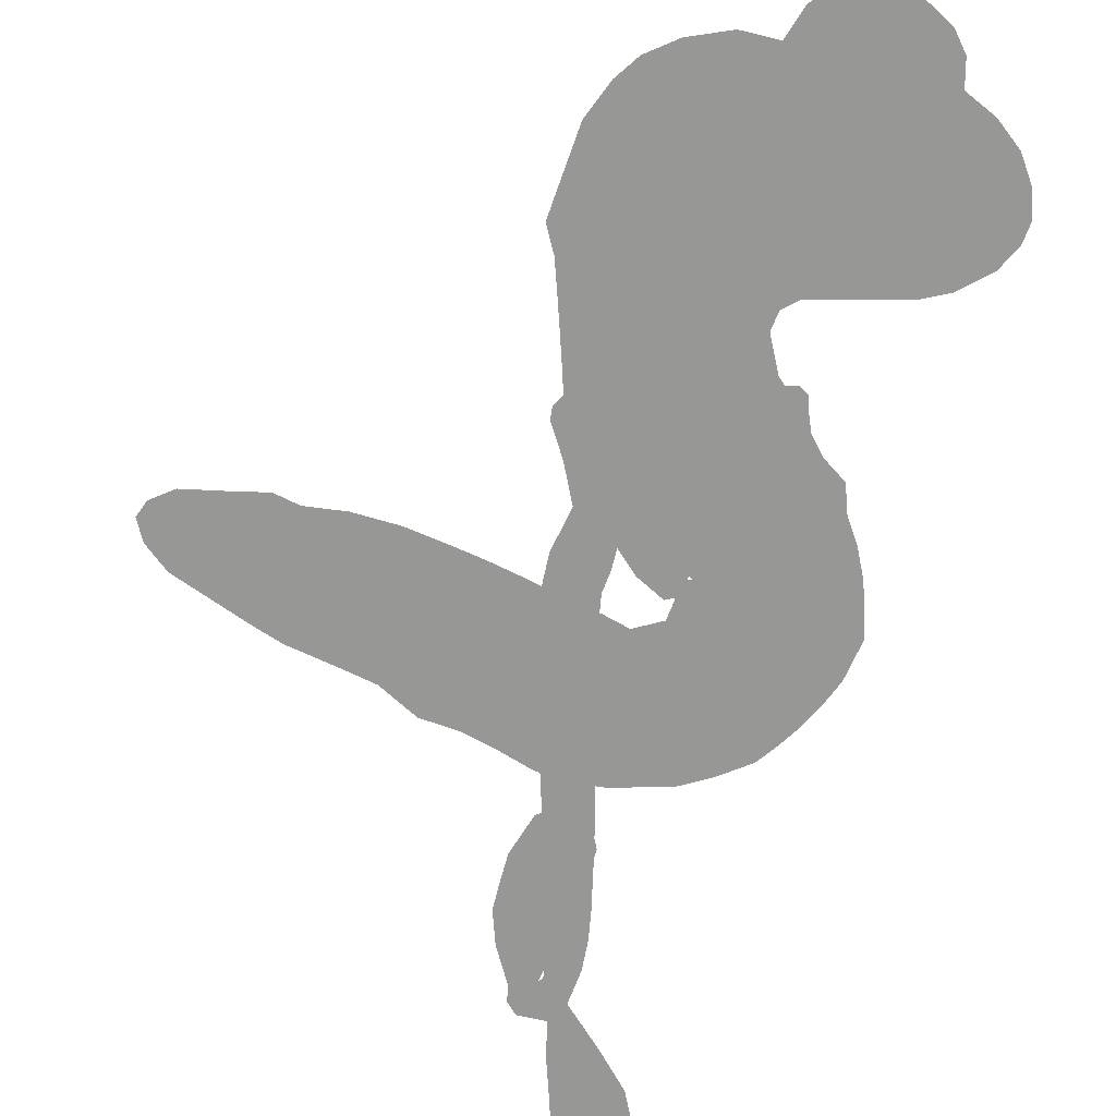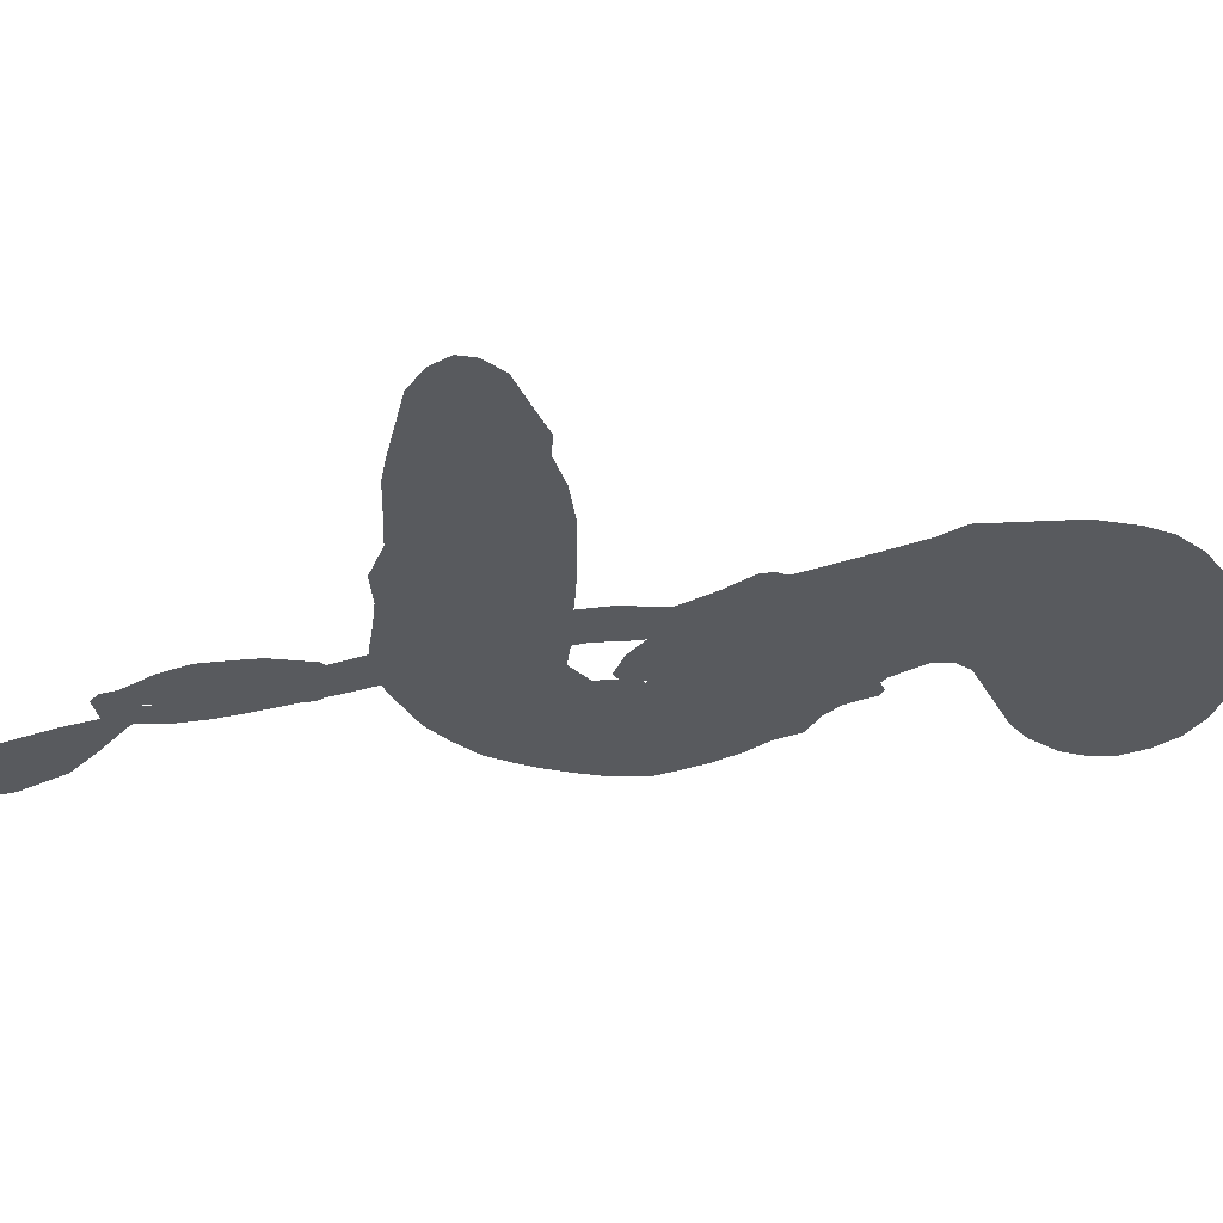
<metadata>
{"format":"obj","ext":"obj","renderer":"f3d","projection":"perspective","resolution":1024,"background":"white","views":[{"elev":-68.1,"azim":153.6,"up":"+Z"},{"elev":-30.9,"azim":87.1,"up":"+Z"}]}
</metadata>
<code>
v -415.4 59.58 0
v -410.7 61.89 0
v -405.7 63.01 0
v -403.8 66.78 0
v -400.9 69.1 0
v -395.6 70.65 0
v -391.6 70.6 0
v -388.3 69.44 0
v -386 67.56 0
v -384 63.79 0
v -383.4 58.67 0
v -378 57.43 0
v -372.6 53.68 0
v -369.1 49.63 0
v -367.5 45.58 0
v -366.4 39.51 0
v -368 26.29 0
v -370.9 22.93 0
v -379.9 7.39 0
v -379.3 5.561 0
v -379.8 3.767 0
v -387.6 -5.378 0
v -402.7 -45.04 0
v -414.2 -67.9 0
v -413.9 -68.72 0
v -414.2 -58.29 0
v -412 -47.33 0
v -408.7 -43.05 0
v -405.3 -43.45 0
v -402.4 -46.42 0
v -401.8 -53.07 0
v -403.6 -61.63 0
v -410.4 -70.87 0
v -411.6 -73.44 0
v -413.4 -74.68 0
v -417.7 -73.7 0
v -420.3 -79.21 0
v -424.8 -86.98 0
v -433.4 -95.11 0
v -436.6 -95.5 0
v -438.6 -94.04 0
v -439.2 -89.99 0
v -437.7 -86.08 0
v -432.1 -78.76 0
v -418.9 -70.05 0
v -395.1 -7.892 0
v -403.6 -11.61 0
v -405.1 -10.46 0
v -405 -7.285 0
v -405.6 -7.433 0
v -404.4 -8.126 0
v -405.2 -14.02 0
v -401.6 -17.08 0
v -393.2 -17.05 0
v -369.4 -17.29 0
v -362.6 -18.49 0
v -356.8 -20.48 0
v -352.8 -20.45 0
v -341.8 -25.35 0
v -339.1 -28.43 0
v -338.7 -31.15 0
v -341 -33.93 0
v -345.4 -36.21 0
v -362.6 -38.79 0
v -376 -38.6 0
v -382.6 -40.52 0
v -388.5 -39.82 0
v -399.5 -40.67 0
v -404 -40.26 0
v -409.2 -38.64 0
v -417.4 -34.29 0
v -424.9 -26.73 0
v -429.5 -11.44 0
v -429.2 -5.166 0
v -419.1 9.007 0
v -416.8 12.83 0
v -412.8 14.45 0
v -409.8 16.63 0
v -407.1 20.94 0
v -405.6 21.46 0
v -404 20.72 0
v -402.7 21.43 0
v -399 26.02 0
v -398.8 28.99 0
v -400.4 31.29 0
v -413.4 37.86 0
v -416.8 40.57 0
v -420.1 45.16 0
v -421.3 49.39 0
v -420.9 52.49 0
v -418.7 56.37 0
v -406.2 -36.35 0
v -415.1 -69.49 0
v -402.2 19.06 0
v -406.4 -5.657 0
v -404.9 -11.05 0
v -405.8 19.37 0
v -382.4 5.494 0
v -398.9 -10.25 0
v -413.7 -51.84 0
v -412.5 -70.4 0
v -417.1 -60.04 0
v -418.4 -64.71 0
v -408.4 18.79 0
v -403.8 -5.344 0
v -413.7 -63.98 0
v -414.7 -72.14 0
v -411.3 -66.88 0
v -342.5 -30.33 0
v -435.4 -91.76 0
v -398 21.21 0
v -407.4 -8.157 0
v -406.7 16.7 0
v -415.6 50.34 0
v -390.4 64.43 0
v -395.4 32.96 0
v -383.7 -0.3858 0
v -402.7 -8.625 0
v -409.4 -56.54 0
v -412.3 -62.31 0
v -407 -1.264 0
v -384.5 11.2 0
v -408.6 12.52 0
v -393.5 27.09 0
v -400 -5.221 0
v -416.7 -66.91 0
v -411.6 -4.57 0
v -415.5 -63.13 0
v -413.9 -59.42 0
v -413.8 9.556 0
v -354.7 -27.49 0
v -426 -74.51 0
v -407.5 -47.38 0
v -406.3 -66.25 0
v -429.1 -91.05 0
v -398.2 62.72 0
v -415.5 -55.85 0
v -354.8 -23.7 0
v -421.7 -74.15 0
v -361.5 -25.57 0
v -347.3 -22.94 0
v -350.8 -25.55 0
v -375.5 44.67 0
v -401 -32.49 0
v -414.1 54.93 0
v -410.7 44.75 0
v -393.6 67.04 0
v -395.6 13.22 0
v -412.5 -11.5 0
v -413.1 -52.87 0
v -409.5 -63.36 0
v -401.9 63.51 0
v -402.9 56.62 0
v -400.8 59.83 0
v -396.2 54.43 0
v -396.6 58.72 0
v -354 -37.59 0
v -346.5 -27.66 0
v -371.6 46.25 0
v -375.5 29.69 0
v -401.4 -36.7 0
v -413.1 41.72 0
v -406.9 34.57 0
v -415.2 45.81 0
v -398.1 16.95 0
v -408.7 -12.37 0
v -410.5 -17.27 0
v -399.3 56.27 0
v -401.7 50.03 0
v -390 57.24 0
v -394 62.1 0
v -375.2 49.56 0
v -371.7 40.85 0
v -372.2 26.95 0
v -394 -40.13 0
v -406.3 -34.28 0
v -402.3 14.45 0
v -390 18.7 0
v -393.6 56.87 0
v -391.2 51.81 0
v -367.2 32.9 0
v -395.6 24.02 0
v -397.9 -34.75 0
v -394.7 -28.59 0
v -394.3 18.9 0
v -371.3 31.26 0
v -375.4 15.21 0
v -392 22.79 0
v -370.9 36.07 0
v -385.1 27.51 0
v -378.7 22.63 0
v -389.2 26.12 0
v -374.9 23.88 0
v -385.4 21.94 0
v -389.1 32.43 0
v -373.2 19.07 0
v -390.8 29.31 0
v -377.2 18.86 0
v -381.7 19.3 0
v -379.8 15.38 0
v -384.2 15.67 0
v -377.7 11.33 0
v -388.7 13.91 0
v -381.1 12.12 0
v -395.6 29.69 0
v -408.8 -3.5 0
v -410.9 -1.035 0
v -408.2 4.57 0
v -417.3 -2.203 0
v -404.4 -49.93 0
v -408.5 -51.82 0
v -409.7 -56.39 0
v -409.3 50.88 0
v -412.3 48.37 0
v -391.2 4.67 0
v -407.3 58.51 0
v -400 38.28 0
v -406 -17.2 0
v -407.6 -23.15 0
v -404.4 -20.36 0
v -408.6 -20.15 0
v -416 -20.22 0
v -412 -22.19 0
v -400.6 -25.25 0
v -416.7 -26.91 0
v -403.6 -23.33 0
v -406.1 -28.01 0
v -398.7 -20.77 0
v -415.3 -23.8 0
v -427.8 -19.39 0
v -411.5 -27.19 0
v -387.3 60.84 0
v -390.8 60.63 0
v -376.7 53.45 0
v -381.6 54.15 0
v -379.7 50.07 0
v -385.6 49.83 0
v -366.9 42.55 0
v -369.9 43.59 0
v -406 -37.59 0
v -411.9 -34.16 0
v -396.1 48.64 0
v -366.8 36.21 0
v -379.1 37.22 0
v -409.3 8.422 0
v -413.4 5.134 0
v -400.7 7.264 0
v -404.7 9.999 0
v -404.7 6.508 0
v -403.2 1.801 0
v -422.8 -8.497 0
v -410.7 -59.87 0
v -406.8 -59.12 0
v -402.6 -57.32 0
v -405.5 -54.47 0
v -412.6 51.91 0
v -409.8 55.08 0
v -405.8 53.39 0
v -387.9 0.329 0
v -388.7 8.712 0
v -404.2 59.92 0
v -398.8 34.71 0
v -394.9 38.01 0
v -403.7 32.93 0
v -407.9 40.01 0
v -403.7 36.86 0
v -403.4 41.54 0
v -398.2 43.52 0
v -404.7 -31.12 0
v -401.5 -28.82 0
v -409.4 -30.72 0
v -414.1 -30.52 0
v -395.8 -24.27 0
v -381.1 -16.74 0
v -394.5 -20.63 0
v -391.3 -23.6 0
v -387.1 -16.76 0
v -390.1 -27.92 0
v -391.8 -31.77 0
v -383 -24.26 0
v -390.3 -19.87 0
v -395.5 -31.96 0
v -389.9 -35.64 0
v -387.2 -25.01 0
v -385.8 -20.8 0
v -385 -36.05 0
v -381.6 -20.62 0
v -383.8 -29.93 0
v -375.4 -25.14 0
v -387.7 -31.28 0
v -375.2 -16.96 0
v -379.1 -23.67 0
v -380.2 -27.77 0
v -375.9 -20.99 0
v -379.2 -33.65 0
v -370.3 -22.82 0
v -397.4 -16.83 0
v -386.1 54.95 0
v -394.5 51.55 0
v -398 51.51 0
v -392.6 48.68 0
v -389.1 48.96 0
v -394.3 44.9 0
v -385.8 43.28 0
v -390.6 45.52 0
v -391.8 41.19 0
v -390.5 36.8 0
v -392.2 33.88 0
v -384.8 36.17 0
v -388 39.9 0
v -374.8 37.89 0
v -377.6 41.05 0
v -376.4 33.89 0
v -380.5 45.12 0
v -382.1 40.67 0
v -381.2 32.75 0
v -411.5 2.283 0
v -415.5 1.591 0
v -425.1 2.184 0
v -418.3 4.682 0
v -422.3 5.827 0
v -421.7 2.303 0
v -424.3 -3.17 0
v -406.9 1.705 0
v -402.8 -1.809 0
v -398.6 -0.8185 0
v -426.5 -8.344 0
v -420.4 -21.96 0
v -411.8 58.26 0
v -385.4 3.183 0
v -391.7 11.67 0
v -392.4 15.47 0
v -394.9 8.54 0
v -385.3 7.666 0
v -410.2 36.21 0
v -397.4 40.3 0
v -399.5 47.04 0
v -403.9 46.05 0
v -405.7 49.51 0
v -381.4 -36.81 0
v -375.8 -30 0
v -387.9 52.22 0
v -382.6 48 0
v -385.1 32.24 0
v -420.8 -4.396 0
v -417.7 -9.264 0
v -427.3 -1.473 0
v -396.7 -4.395 0
v -392 -4.685 0
v -399.3 3.274 0
v -394.1 0.7182 0
v -388.2 5.109 0
v -399.2 10.93 0
v -407 43.76 0
v -375.1 -34.29 0
v -369.4 -38.66 0
v -368.4 -31.13 0
v -372.7 -38.61 0
v -370.9 -34.69 0
v -366.6 -35.24 0
v -372.1 -31.03 0
v -370.4 -27.14 0
v -362.7 -31.08 0
v -366.1 -25.29 0
v -363.7 -22.24 0
v -360 -22.18 0
v -366 -17.89 0
v -398.9 -21.44 0
v -393.2 -27.58 0
v -390.7 -1.326 0
v -395.8 4.838 0
v -362.8 -34.94 0
v -357.4 -33.12 0
v -358.3 -38.26 0
v -350.6 -30.68 0
v -367.2 -21.16 0
v -396.1 -14.35 0
v -354.3 -31.14 0
v -349.7 -36.9 0
v -352.1 -34.13 0
v -348 -33.45 0
v -389.1 -17.92 0
v -389.9 -7.713 0
v -387.6 -12.14 0
v -432.6 -87.27 0
v -428.7 -87.07 0
v -426.7 -81.22 0
v -434.9 -82.43 0
v -430.7 -83.34 0
v -397.6 66.7 0
v -410.9 -8.328 0
v -414.5 -7.266 0
v -382.3 24.51 0
v -378.8 26.93 0
v -386.4 18.56 0
v -421.3 -30.76 0
v -420.8 -26.79 0
v -372.4 -19.61 0
v -424.6 -14.65 0
v -420.3 -17.15 0
v -415.8 -15.36 0
v -421.3 -12.83 0
v -412.8 -14.58 0
v -418.2 -12.67 0
v -365.7 -28.88 0
v -358.7 -28.98 0
v -357.9 -25.49 0
v -391.7 -14.65 0
v -395.8 -10.99 0
v -395 -18.61 0
v -391 -22.83 0
v -402.4 -28.86 0
v -395.2 -23.31 0
v -400.6 -25.15 0
v -398 -36.42 0
v -397.8 -28.65 0
v -400.7 -33.08 0
v -395.6 -32.06 0
v -404.3 -32.59 0
v -422.6 -83.07 0
v -424.1 -77.93 0
v -429.1 -76.65 0
v -381.8 29.11 0
v -428.8 -15.44 0
v -424 -19.2 0
v -426.4 -23.16 0
v -423 -23.66 0
v -392.1 -11.06 0
v -406.1 -50.74 0
v -410 -52.36 0
v -410 -43.96 0
v -411.9 -47.85 0
v -408 -47.27 0
v -405.9 -42.89 0
v -400.4 -40.74 0
v -402.5 -37.44 0
v -393.6 -35.16 0
v -396.9 -38.19 0
f 112 206 391
f 186 160 174
f 75 130 76
f 203 122 201
f 105 121 206
f 45 107 93
f 51 50 112
f 123 78 77
f 89 88 114
f 125 118 99
f 1 91 145
f 162 164 87
f 25 108 106
f 43 42 110
f 80 79 97
f 126 93 24
f 58 138 142
f 179 299 180
f 128 129 102
f 105 125 325
f 52 166 167
f 143 159 172
f 240 176 70
f 142 138 131
f 176 240 161
f 223 231 219
f 59 158 109
f 95 112 50
f 117 21 98
f 113 94 97
f 97 104 113
f 104 78 113
f 349 383 22
f 166 112 391
f 105 95 49
f 74 73 327
f 51 112 96
f 82 94 111
f 107 34 101
f 52 218 53
f 323 345 322
f 203 260 122
f 90 89 114
f 167 221 218
f 145 256 257
f 91 90 114
f 298 232 170
f 98 19 334
f 282 183 437
f 77 76 130
f 4 3 152
f 152 5 4
f 56 365 366
f 45 126 103
f 115 9 8
f 8 7 147
f 45 139 36
f 106 151 252
f 147 7 6
f 381 158 375
f 114 145 91
f 246 208 245
f 136 154 156
f 10 9 115
f 19 122 334
f 205 83 124
f 17 174 18
f 84 205 116
f 165 111 94
f 182 83 111
f 162 146 164
f 239 15 159
f 206 207 127
f 129 137 102
f 236 234 235
f 350 250 326
f 172 159 14
f 180 302 342
f 126 45 93
f 322 318 320
f 239 238 15
f 211 150 212
f 5 152 390
f 136 152 154
f 25 93 101
f 31 30 210
f 107 45 36
f 124 192 197
f 161 183 144
f 119 430 137
f 120 119 129
f 296 364 376
f 359 361 355
f 287 274 285
f 363 373 406
f 276 285 281
f 50 49 95
f 53 218 220
f 275 54 297
f 49 48 118
f 126 128 103
f 274 287 294
f 58 57 138
f 78 123 113
f 407 406 131
f 118 105 49
f 375 158 142
f 68 161 69
f 61 109 62
f 421 139 132
f 109 60 59
f 166 52 96
f 423 394 160
f 60 109 61
f 348 349 351
f 85 84 116
f 141 58 142
f 162 87 86
f 43 110 385
f 134 32 151
f 386 385 135
f 110 42 41
f 110 135 385
f 102 103 128
f 57 366 407
f 40 110 41
f 40 39 110
f 421 387 420
f 119 137 129
f 141 158 59
f 37 36 139
f 105 206 95
f 47 118 48
f 94 81 97
f 95 206 112
f 430 433 432
f 432 100 430
f 413 416 369
f 82 81 94
f 177 165 94
f 98 20 19
f 98 21 20
f 97 79 104
f 63 62 109
f 108 151 106
f 117 330 259
f 210 133 211
f 93 107 101
f 83 82 111
f 259 22 117
f 348 99 46
f 47 99 118
f 24 93 25
f 132 139 45
f 35 34 107
f 126 24 128
f 101 34 33
f 118 125 105
f 130 123 77
f 115 8 147
f 128 24 120
f 108 101 33
f 27 133 28
f 108 33 134
f 255 253 254
f 185 111 165
f 28 133 29
f 133 30 29
f 129 128 120
f 110 39 135
f 159 15 14
f 145 114 256
f 193 160 394
f 101 108 25
f 389 388 385
f 36 35 107
f 168 154 153
f 81 80 97
f 372 373 363
f 151 108 134
f 214 114 164
f 145 257 329
f 163 265 335
f 179 233 171
f 390 6 5
f 147 390 171
f 113 123 177
f 177 123 248
f 209 346 392
f 397 396 225
f 261 154 152
f 27 150 211
f 253 252 151
f 152 136 390
f 3 2 216
f 168 169 300
f 261 152 3
f 168 156 154
f 261 153 154
f 234 236 172
f 179 156 155
f 147 171 115
f 64 374 372
f 375 380 381
f 141 142 158
f 142 131 375
f 172 14 13
f 143 173 239
f 308 205 197
f 196 198 187
f 283 175 67
f 161 144 176
f 264 266 163
f 214 146 213
f 85 262 264
f 262 85 116
f 114 88 164
f 87 164 88
f 177 94 113
f 332 148 331
f 112 166 96
f 166 149 403
f 346 209 345
f 223 219 221
f 169 168 153
f 155 156 168
f 265 162 86
f 162 265 146
f 179 180 170
f 11 10 232
f 136 156 171
f 171 156 179
f 12 234 13
f 172 13 234
f 173 311 189
f 189 311 313
f 16 173 189
f 200 198 199
f 288 280 284
f 183 282 144
f 270 184 224
f 70 176 241
f 245 248 123
f 148 165 177
f 188 194 192
f 188 182 185
f 179 155 299
f 179 170 233
f 299 300 242
f 301 302 180
f 188 192 124
f 17 181 186
f 83 182 124
f 438 161 68
f 437 283 279
f 288 290 286
f 220 226 228
f 332 165 148
f 188 185 178
f 17 186 174
f 189 186 181
f 174 193 18
f 185 182 111
f 202 187 200
f 182 188 124
f 16 189 243
f 311 173 312
f 189 313 186
f 194 190 192
f 18 193 196
f 194 188 178
f 190 195 197
f 160 193 174
f 198 196 193
f 122 204 201
f 393 194 199
f 160 313 316
f 304 314 343
f 190 197 192
f 198 193 191
f 197 195 308
f 199 191 393
f 198 191 199
f 395 194 178
f 198 200 187
f 201 200 199
f 204 19 202
f 395 199 194
f 201 395 203
f 332 178 185
f 204 202 200
f 260 331 333
f 201 204 200
f 19 204 122
f 83 205 84
f 197 205 124
f 207 206 121
f 206 127 391
f 324 317 207
f 130 320 246
f 250 350 249
f 123 130 245
f 127 207 209
f 207 121 324
f 30 133 210
f 133 27 211
f 150 26 212
f 210 211 255
f 252 212 26
f 253 255 212
f 146 354 339
f 258 153 216
f 146 214 164
f 256 214 213
f 353 247 333
f 348 46 349
f 2 1 329
f 216 257 258
f 307 263 308
f 354 267 338
f 52 167 218
f 221 220 218
f 221 167 223
f 269 270 227
f 219 226 220
f 53 220 228
f 167 222 223
f 219 220 221
f 402 400 404
f 328 225 229
f 222 229 223
f 269 227 271
f 226 227 224
f 224 273 228
f 397 72 396
f 71 70 241
f 227 226 219
f 226 224 228
f 223 229 231
f 144 269 176
f 273 224 184
f 297 53 228
f 399 251 327
f 231 229 225
f 400 402 399
f 426 427 425
f 71 241 272
f 219 231 227
f 10 115 232
f 233 115 171
f 170 232 233
f 115 233 232
f 11 235 12
f 234 12 235
f 11 232 298
f 236 143 172
f 235 11 298
f 235 237 343
f 299 301 180
f 237 302 304
f 143 239 159
f 173 16 238
f 173 238 239
f 70 69 240
f 161 240 69
f 176 269 271
f 271 231 272
f 338 268 337
f 262 263 217
f 314 312 143
f 189 181 243
f 316 313 244
f 246 245 130
f 249 248 245
f 319 322 321
f 318 207 317
f 250 249 208
f 215 260 333
f 249 245 208
f 248 247 353
f 250 208 324
f 247 248 249
f 325 250 324
f 325 326 250
f 230 399 424
f 400 222 401
f 106 252 26
f 253 151 32
f 255 254 31
f 212 252 253
f 210 255 31
f 253 32 254
f 212 255 211
f 214 256 114
f 257 256 213
f 257 213 258
f 216 2 329
f 339 258 213
f 169 153 258
f 330 117 98
f 326 351 350
f 331 260 203
f 259 330 352
f 3 216 261
f 153 261 216
f 263 262 116
f 266 264 262
f 310 304 305
f 301 242 303
f 265 266 267
f 266 262 217
f 267 266 217
f 265 163 266
f 268 267 217
f 268 338 267
f 263 336 217
f 268 303 337
f 270 269 144
f 227 231 271
f 270 144 282
f 227 270 224
f 272 231 225
f 176 271 241
f 272 225 396
f 241 271 272
f 184 278 276
f 228 273 275
f 276 284 285
f 285 274 277
f 273 276 275
f 284 276 278
f 184 276 273
f 54 275 281
f 175 283 437
f 276 281 275
f 279 184 282
f 278 184 279
f 437 279 282
f 290 288 284
f 376 398 296
f 277 54 281
f 282 184 270
f 438 183 161
f 66 286 67
f 67 286 283
f 279 290 278
f 284 280 285
f 285 280 287
f 277 281 285
f 340 65 295
f 278 290 284
f 292 287 280
f 294 287 292
f 340 286 66
f 341 293 295
f 292 280 293
f 358 359 355
f 279 283 290
f 286 290 283
f 293 280 288
f 291 294 398
f 294 292 289
f 295 293 288
f 289 292 293
f 294 289 296
f 294 291 274
f 340 288 286
f 293 341 289
f 361 362 341
f 365 376 364
f 342 170 180
f 275 297 228
f 237 235 298
f 300 299 155
f 301 299 242
f 168 300 155
f 337 300 169
f 242 337 303
f 342 302 237
f 305 301 303
f 311 312 244
f 336 303 268
f 307 310 306
f 301 305 302
f 305 303 306
f 303 336 306
f 304 302 305
f 307 306 263
f 305 306 310
f 308 263 116
f 307 195 309
f 308 116 205
f 195 307 308
f 309 344 316
f 309 244 315
f 307 309 310
f 315 310 309
f 312 173 143
f 313 311 244
f 314 143 236
f 315 312 314
f 244 309 316
f 186 313 160
f 343 314 236
f 315 314 304
f 315 304 310
f 244 312 315
f 344 309 195
f 393 394 423
f 208 246 317
f 318 317 246
f 75 320 130
f 207 318 209
f 323 251 345
f 320 318 246
f 320 321 322
f 322 319 323
f 320 75 321
f 318 322 209
f 347 74 323
f 327 323 74
f 317 324 208
f 325 324 121
f 105 325 121
f 326 325 125
f 348 326 125
f 350 247 249
f 230 425 399
f 323 327 251
f 427 397 328
f 73 399 327
f 145 329 1
f 216 329 257
f 334 330 98
f 215 352 260
f 332 331 203
f 331 148 333
f 178 332 203
f 332 185 165
f 353 333 148
f 371 247 350
f 122 260 334
f 334 260 352
f 336 263 306
f 265 86 335
f 268 217 336
f 300 337 242
f 337 169 338
f 169 258 339
f 265 354 146
f 146 339 213
f 169 339 338
f 65 340 66
f 288 340 295
f 65 355 295
f 341 295 355
f 237 298 342
f 170 342 298
f 235 343 236
f 304 343 237
f 195 190 344
f 423 344 190
f 346 345 251
f 322 345 209
f 399 425 400
f 391 392 149
f 99 348 125
f 323 319 347
f 413 410 368
f 259 370 22
f 215 351 370
f 326 348 351
f 371 333 247
f 370 351 349
f 371 215 333
f 259 352 215
f 334 352 330
f 148 177 353
f 248 353 177
f 267 354 265
f 339 354 338
f 360 363 357
f 289 341 362
f 357 359 360
f 358 356 359
f 364 140 365
f 360 359 356
f 355 65 358
f 361 359 357
f 356 64 360
f 364 405 140
f 361 357 362
f 355 361 341
f 357 363 405
f 289 362 296
f 360 64 372
f 374 157 373
f 296 362 364
f 362 357 405
f 366 365 140
f 398 376 55
f 366 140 407
f 56 366 57
f 417 415 418
f 365 56 367
f 428 384 383
f 22 370 349
f 215 370 259
f 350 351 371
f 215 371 351
f 373 157 380
f 363 360 372
f 378 375 131
f 373 378 406
f 372 374 373
f 381 380 379
f 365 367 376
f 55 376 367
f 377 410 408
f 46 383 349
f 406 378 131
f 373 380 378
f 63 381 379
f 380 375 378
f 157 379 380
f 63 109 381
f 158 381 109
f 408 382 384
f 22 383 384
f 386 135 38
f 377 408 428
f 428 46 409
f 385 386 389
f 387 386 38
f 389 44 388
f 421 420 37
f 422 44 387
f 386 387 389
f 43 385 388
f 44 389 387
f 171 390 136
f 6 390 147
f 392 391 127
f 166 391 149
f 209 392 127
f 149 392 346
f 394 393 191
f 190 194 393
f 193 394 191
f 423 160 316
f 203 395 178
f 199 395 201
f 272 396 71
f 222 328 229
f 328 397 225
f 291 398 55
f 294 296 398
f 400 328 222
f 401 222 167
f 399 402 251
f 167 403 401
f 404 149 346
f 404 400 401
f 346 251 402
f 166 403 167
f 404 403 149
f 404 401 403
f 346 402 404
f 140 405 363
f 362 405 364
f 407 131 138
f 363 406 140
f 407 138 57
f 140 406 407
f 410 377 368
f 413 411 410
f 428 408 384
f 382 408 410
f 413 414 416
f 382 410 411
f 369 411 413
f 416 414 412
f 436 434 435
f 413 368 414
f 417 416 412
f 92 436 419
f 418 369 416
f 417 419 436
f 139 421 37
f 417 418 416
f 417 412 419
f 387 38 420
f 422 421 132
f 344 423 316
f 421 422 387
f 393 423 190
f 72 397 427
f 399 73 424
f 400 425 328
f 425 427 328
f 425 230 426
f 72 427 426
f 46 428 383
f 377 428 409
f 119 429 430
f 137 430 100
f 432 433 431
f 429 23 433
f 434 431 433
f 433 430 429
f 434 433 23
f 415 417 436
f 92 431 434
f 434 436 92
f 434 23 435
f 415 436 435
f 437 183 438
f 68 175 438
f 437 438 175

</code>
